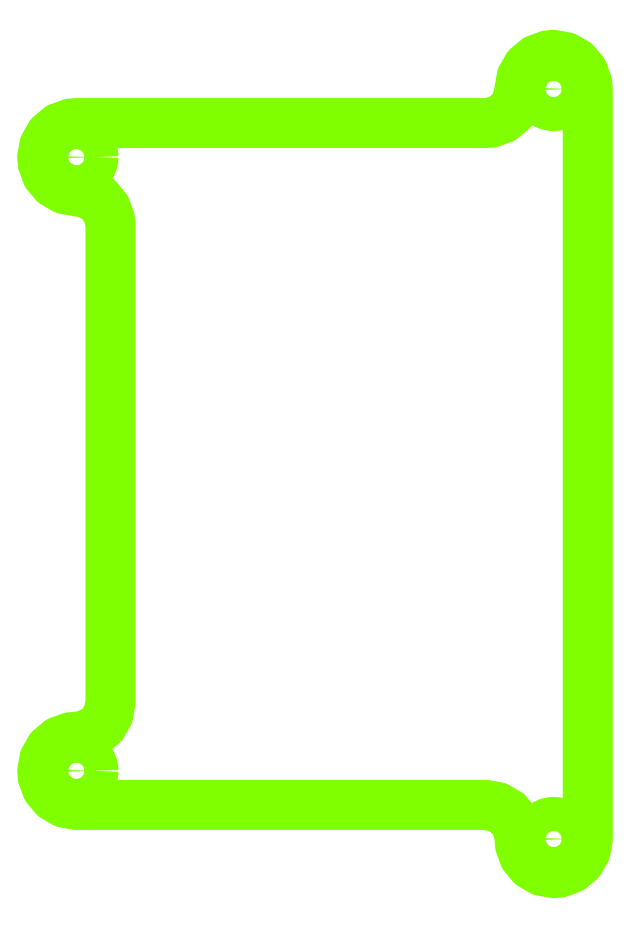
<metadata>
{"format":"dxf","ext":"dxf","renderer":"ezdxf+matplotlib","layout":"modelspace","background":"white","min_lineweight":24,"dpi":150}
</metadata>
<code>
0
SECTION
2
ENTITIES
0
POLYLINE
8
Black
66
     1
10
0
20
0
30
0
70
     1
0
VERTEX
8
Black
10
-15.53
20
19.28
42
0
0
VERTEX
8
Black
10
-15.53
20
19.29
42
0
0
VERTEX
8
Black
10
-15
20
19.73
42
0
0
VERTEX
8
Black
10
-15
20
19.73
42
0
0
VERTEX
8
Black
10
-14.35
20
19.97
42
0
0
VERTEX
8
Black
10
-14.35
20
19.97
42
0.02334
0
VERTEX
8
Black
10
-14.35
20
19.97
42
0
0
VERTEX
8
Black
10
-14.34
20
19.97
42
0
0
VERTEX
8
Black
10
-14
20
20
42
0.04109
0
VERTEX
8
Black
10
-14
20
20
42
0
0
VERTEX
8
Black
10
9.998
20
20
42
0.0218
0
VERTEX
8
Black
10
10
20
20
42
0
0
VERTEX
8
Black
10
10.34
20
20.03
42
0.06557
0
VERTEX
8
Black
10
10.35
20
20.03
42
0
0
VERTEX
8
Black
10
10.99
20
20.26
42
0.0875
0
VERTEX
8
Black
10
11.01
20
20.27
42
0
0
VERTEX
8
Black
10
11.53
20
20.71
42
0.08746
0
VERTEX
8
Black
10
11.54
20
20.72
42
0
0
VERTEX
8
Black
10
11.87
20
21.31
42
0.0875
0
VERTEX
8
Black
10
11.88
20
21.32
42
0
0
VERTEX
8
Black
10
12
20
22
42
0
0
VERTEX
8
Black
10
12
20
22
42
0
0
VERTEX
8
Black
10
12.12
20
22.68
42
0
0
VERTEX
8
Black
10
12.12
20
22.69
42
0
0
VERTEX
8
Black
10
12.12
20
22.69
42
0
0
VERTEX
8
Black
10
12.47
20
23.28
42
0
0
VERTEX
8
Black
10
12.47
20
23.28
42
0
0
VERTEX
8
Black
10
12.47
20
23.29
42
0
0
VERTEX
8
Black
10
13
20
23.73
42
0
0
VERTEX
8
Black
10
13
20
23.73
42
0
0
VERTEX
8
Black
10
13.65
20
23.97
42
0
0
VERTEX
8
Black
10
13.65
20
23.97
42
0.02334
0
VERTEX
8
Black
10
13.65
20
23.97
42
0
0
VERTEX
8
Black
10
13.66
20
23.97
42
0
0
VERTEX
8
Black
10
14
20
24
42
0
0
VERTEX
8
Black
10
14
20
24
42
0.02267
0
VERTEX
8
Black
10
14
20
24
42
0
0
VERTEX
8
Black
10
14
20
24
42
0
0
VERTEX
8
Black
10
14.68
20
23.88
42
0
0
VERTEX
8
Black
10
14.68
20
23.88
42
0
0
VERTEX
8
Black
10
14.69
20
23.88
42
0
0
VERTEX
8
Black
10
15.28
20
23.53
42
0
0
VERTEX
8
Black
10
15.28
20
23.53
42
0
0
VERTEX
8
Black
10
15.29
20
23.53
42
0
0
VERTEX
8
Black
10
15.73
20
23
42
0
0
VERTEX
8
Black
10
15.73
20
23
42
0
0
VERTEX
8
Black
10
15.97
20
22.35
42
0
0
VERTEX
8
Black
10
15.97
20
22.35
42
0.02334
0
VERTEX
8
Black
10
15.97
20
22.34
42
0
0
VERTEX
8
Black
10
15.97
20
22.34
42
0
0
VERTEX
8
Black
10
16
20
22
42
0.04113
0
VERTEX
8
Black
10
16
20
22
42
0
0
VERTEX
8
Black
10
16
20
-22
42
0.0448
0
VERTEX
8
Black
10
16
20
-22
42
0
0
VERTEX
8
Black
10
15.9
20
-22.56
42
0
0
VERTEX
8
Black
10
15.88
20
-22.68
42
0
0
VERTEX
8
Black
10
15.88
20
-22.69
42
0
0
VERTEX
8
Black
10
15.53
20
-23.28
42
0
0
VERTEX
8
Black
10
15.53
20
-23.29
42
0
0
VERTEX
8
Black
10
15
20
-23.73
42
0
0
VERTEX
8
Black
10
15
20
-23.73
42
0
0
VERTEX
8
Black
10
14.35
20
-23.97
42
0
0
VERTEX
8
Black
10
14.35
20
-23.97
42
0.0222
0
VERTEX
8
Black
10
14.34
20
-23.97
42
0
0
VERTEX
8
Black
10
14.34
20
-23.97
42
0
0
VERTEX
8
Black
10
14
20
-24
42
0
0
VERTEX
8
Black
10
14
20
-24
42
0.02154
0
VERTEX
8
Black
10
14
20
-24
42
0
0
VERTEX
8
Black
10
14
20
-24
42
0
0
VERTEX
8
Black
10
13.32
20
-23.88
42
0
0
VERTEX
8
Black
10
13.32
20
-23.88
42
0
0
VERTEX
8
Black
10
13.31
20
-23.88
42
0
0
VERTEX
8
Black
10
12.72
20
-23.53
42
0
0
VERTEX
8
Black
10
12.71
20
-23.53
42
0
0
VERTEX
8
Black
10
12.27
20
-23
42
0
0
VERTEX
8
Black
10
12.27
20
-23
42
0
0
VERTEX
8
Black
10
12.03
20
-22.35
42
0
0
VERTEX
8
Black
10
12.03
20
-22.35
42
0.02334
0
VERTEX
8
Black
10
12.03
20
-22.34
42
0
0
VERTEX
8
Black
10
12.03
20
-22.34
42
0
0
VERTEX
8
Black
10
12
20
-22
42
0
0
VERTEX
8
Black
10
11.97
20
-21.66
42
0.06555
0
VERTEX
8
Black
10
11.97
20
-21.65
42
0
0
VERTEX
8
Black
10
11.73
20
-21.01
42
0.08751
0
VERTEX
8
Black
10
11.73
20
-20.99
42
0
0
VERTEX
8
Black
10
11.29
20
-20.47
42
0.08746
0
VERTEX
8
Black
10
11.28
20
-20.46
42
0
0
VERTEX
8
Black
10
10.69
20
-20.13
42
0.08751
0
VERTEX
8
Black
10
10.68
20
-20.12
42
0
0
VERTEX
8
Black
10
10
20
-20
42
0.04366
0
VERTEX
8
Black
10
9.995
20
-20
42
0
0
VERTEX
8
Black
10
-14
20
-20
42
0
0
VERTEX
8
Black
10
-14
20
-20
42
0.04364
0
VERTEX
8
Black
10
-14
20
-20
42
0
0
VERTEX
8
Black
10
-14.68
20
-19.88
42
0
0
VERTEX
8
Black
10
-14.68
20
-19.88
42
0
0
VERTEX
8
Black
10
-14.68
20
-19.88
42
0
0
VERTEX
8
Black
10
-14.69
20
-19.88
42
0
0
VERTEX
8
Black
10
-15.28
20
-19.53
42
0
0
VERTEX
8
Black
10
-15.29
20
-19.53
42
0
0
VERTEX
8
Black
10
-15.73
20
-19
42
0
0
VERTEX
8
Black
10
-15.73
20
-19
42
0
0
VERTEX
8
Black
10
-15.97
20
-18.35
42
0
0
VERTEX
8
Black
10
-15.97
20
-18.35
42
0.02146
0
VERTEX
8
Black
10
-15.97
20
-18.35
42
0
0
VERTEX
8
Black
10
-15.97
20
-18.34
42
0
0
VERTEX
8
Black
10
-16
20
-18
42
0
0
VERTEX
8
Black
10
-16
20
-18
42
0.0218
0
VERTEX
8
Black
10
-16
20
-18
42
0
0
VERTEX
8
Black
10
-16
20
-18
42
0
0
VERTEX
8
Black
10
-15.88
20
-17.32
42
0
0
VERTEX
8
Black
10
-15.88
20
-17.31
42
0
0
VERTEX
8
Black
10
-15.88
20
-17.32
42
0
0
VERTEX
8
Black
10
-15.88
20
-17.31
42
0
0
VERTEX
8
Black
10
-15.53
20
-16.72
42
0
0
VERTEX
8
Black
10
-15.53
20
-16.72
42
0
0
VERTEX
8
Black
10
-15.53
20
-16.72
42
0
0
VERTEX
8
Black
10
-15.53
20
-16.71
42
0
0
VERTEX
8
Black
10
-15
20
-16.27
42
0
0
VERTEX
8
Black
10
-15
20
-16.27
42
0
0
VERTEX
8
Black
10
-14.35
20
-16.03
42
0
0
VERTEX
8
Black
10
-14.35
20
-16.03
42
0.02172
0
VERTEX
8
Black
10
-14.35
20
-16.03
42
0
0
VERTEX
8
Black
10
-14.34
20
-16.03
42
0
0
VERTEX
8
Black
10
-14
20
-16
42
0
0
VERTEX
8
Black
10
-13.66
20
-15.97
42
0.06554
0
VERTEX
8
Black
10
-13.65
20
-15.97
42
0
0
VERTEX
8
Black
10
-13.01
20
-15.74
42
0.08749
0
VERTEX
8
Black
10
-12.99
20
-15.73
42
0
0
VERTEX
8
Black
10
-12.47
20
-15.29
42
0.08749
0
VERTEX
8
Black
10
-12.46
20
-15.28
42
0
0
VERTEX
8
Black
10
-12.13
20
-14.69
42
0.08749
0
VERTEX
8
Black
10
-12.12
20
-14.68
42
0
0
VERTEX
8
Black
10
-12
20
-14
42
0.04366
0
VERTEX
8
Black
10
-12
20
-14
42
0
0
VERTEX
8
Black
10
-12
20
14
42
0.02182
0
VERTEX
8
Black
10
-12
20
14
42
0
0
VERTEX
8
Black
10
-12.03
20
14.34
42
0.06555
0
VERTEX
8
Black
10
-12.03
20
14.35
42
0
0
VERTEX
8
Black
10
-12.27
20
14.99
42
0.08748
0
VERTEX
8
Black
10
-12.27
20
15.01
42
0
0
VERTEX
8
Black
10
-12.71
20
15.53
42
0.08749
0
VERTEX
8
Black
10
-12.72
20
15.54
42
0
0
VERTEX
8
Black
10
-13.31
20
15.88
42
0.08749
0
VERTEX
8
Black
10
-13.32
20
15.88
42
0
0
VERTEX
8
Black
10
-14
20
16
42
0
0
VERTEX
8
Black
10
-14
20
16
42
0
0
VERTEX
8
Black
10
-14.68
20
16.12
42
0
0
VERTEX
8
Black
10
-14.68
20
16.12
42
0
0
VERTEX
8
Black
10
-14.69
20
16.12
42
0
0
VERTEX
8
Black
10
-15.28
20
16.47
42
0
0
VERTEX
8
Black
10
-15.29
20
16.47
42
0
0
VERTEX
8
Black
10
-15.73
20
17
42
0
0
VERTEX
8
Black
10
-15.73
20
17
42
0
0
VERTEX
8
Black
10
-15.97
20
17.65
42
0
0
VERTEX
8
Black
10
-15.97
20
17.65
42
0.02146
0
VERTEX
8
Black
10
-15.97
20
17.65
42
0
0
VERTEX
8
Black
10
-15.97
20
17.66
42
0
0
VERTEX
8
Black
10
-16
20
18
42
0
0
VERTEX
8
Black
10
-16
20
18
42
0.02154
0
VERTEX
8
Black
10
-16
20
18
42
0
0
VERTEX
8
Black
10
-16
20
18
42
0
0
VERTEX
8
Black
10
-15.88
20
18.68
42
0
0
VERTEX
8
Black
10
-15.88
20
18.68
42
0
0
VERTEX
8
Black
10
-15.88
20
18.69
42
0
0
VERTEX
8
Black
10
-15.53
20
19.28
42
0
0
VERTEX
8
Black
10
-15.53
20
19.28
42
0
0
SEQEND
0
CIRCLE
8
Black
10
-14
20
18
30
0
40
1
0
CIRCLE
8
Black
10
-14
20
-18
30
0
40
1
0
CIRCLE
8
Black
10
14
20
22
30
0
40
1
0
CIRCLE
8
Black
10
14
20
-22
30
0
40
1
0
ENDSEC
0
EOF

</code>
